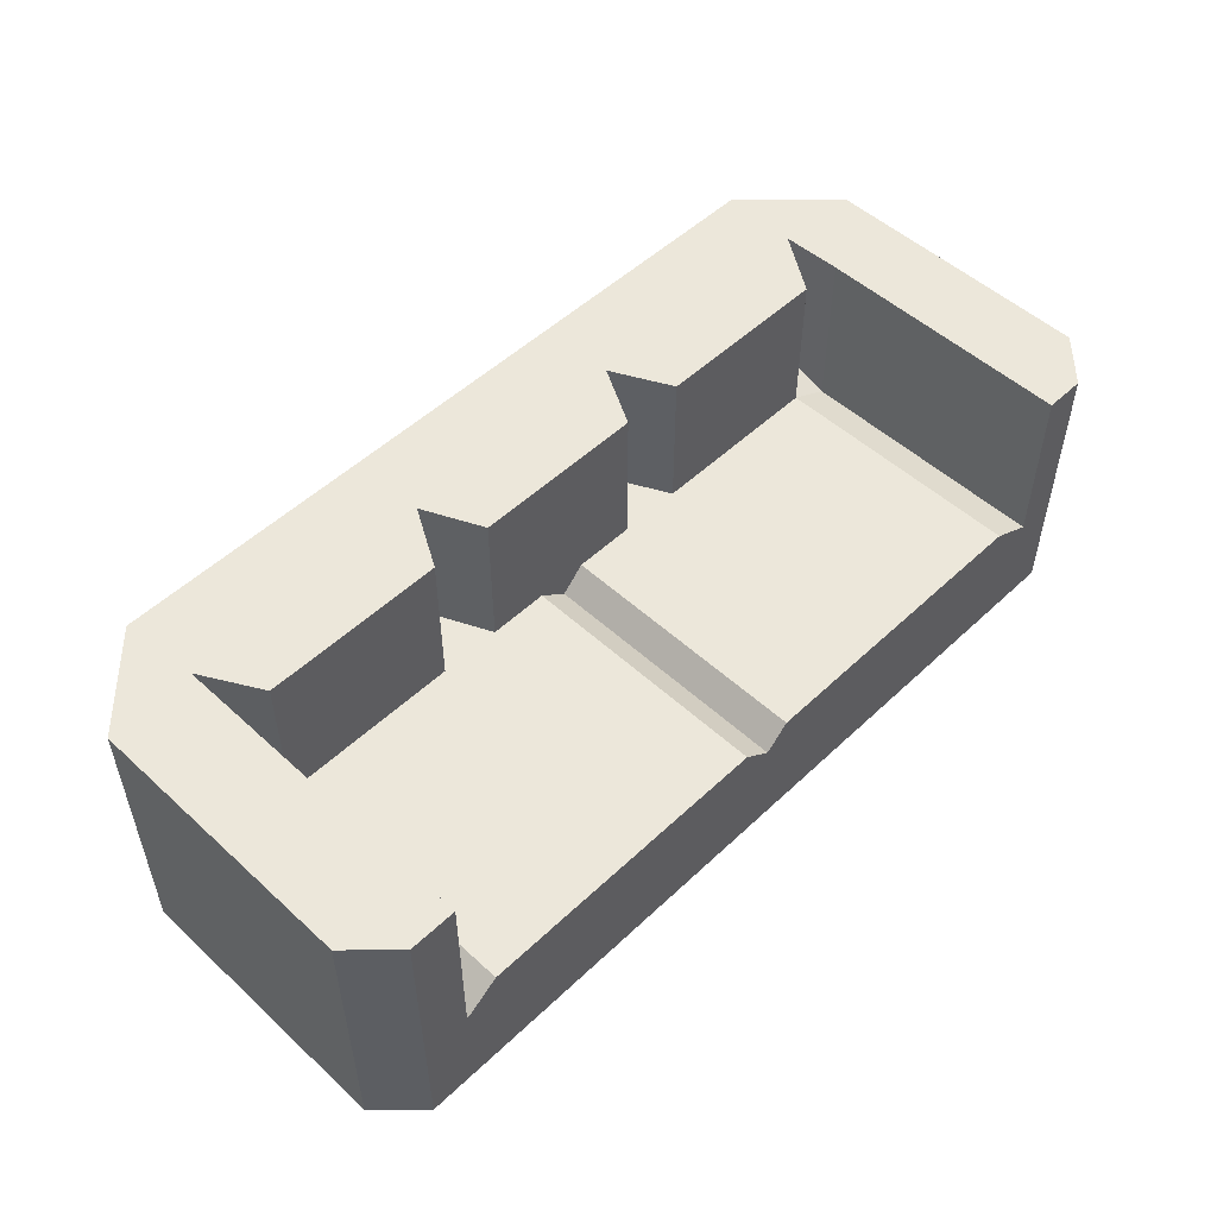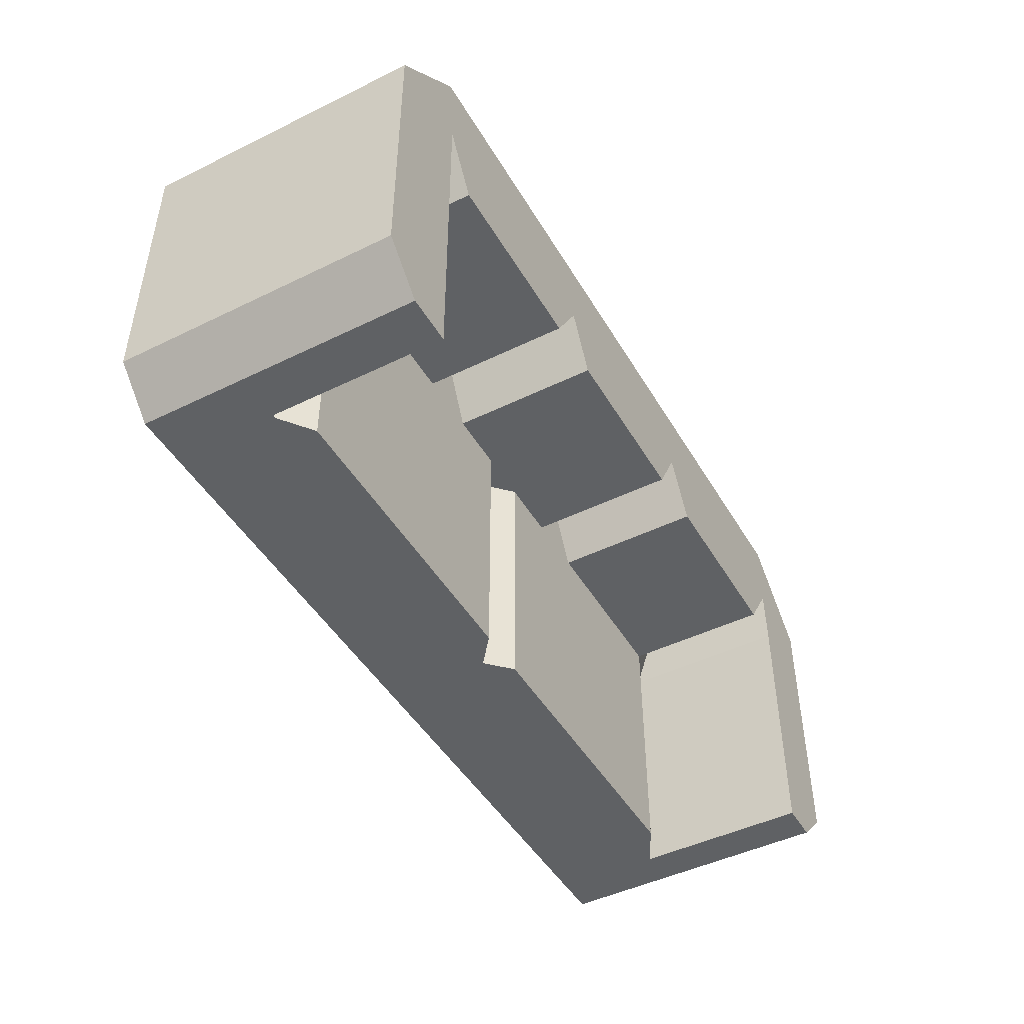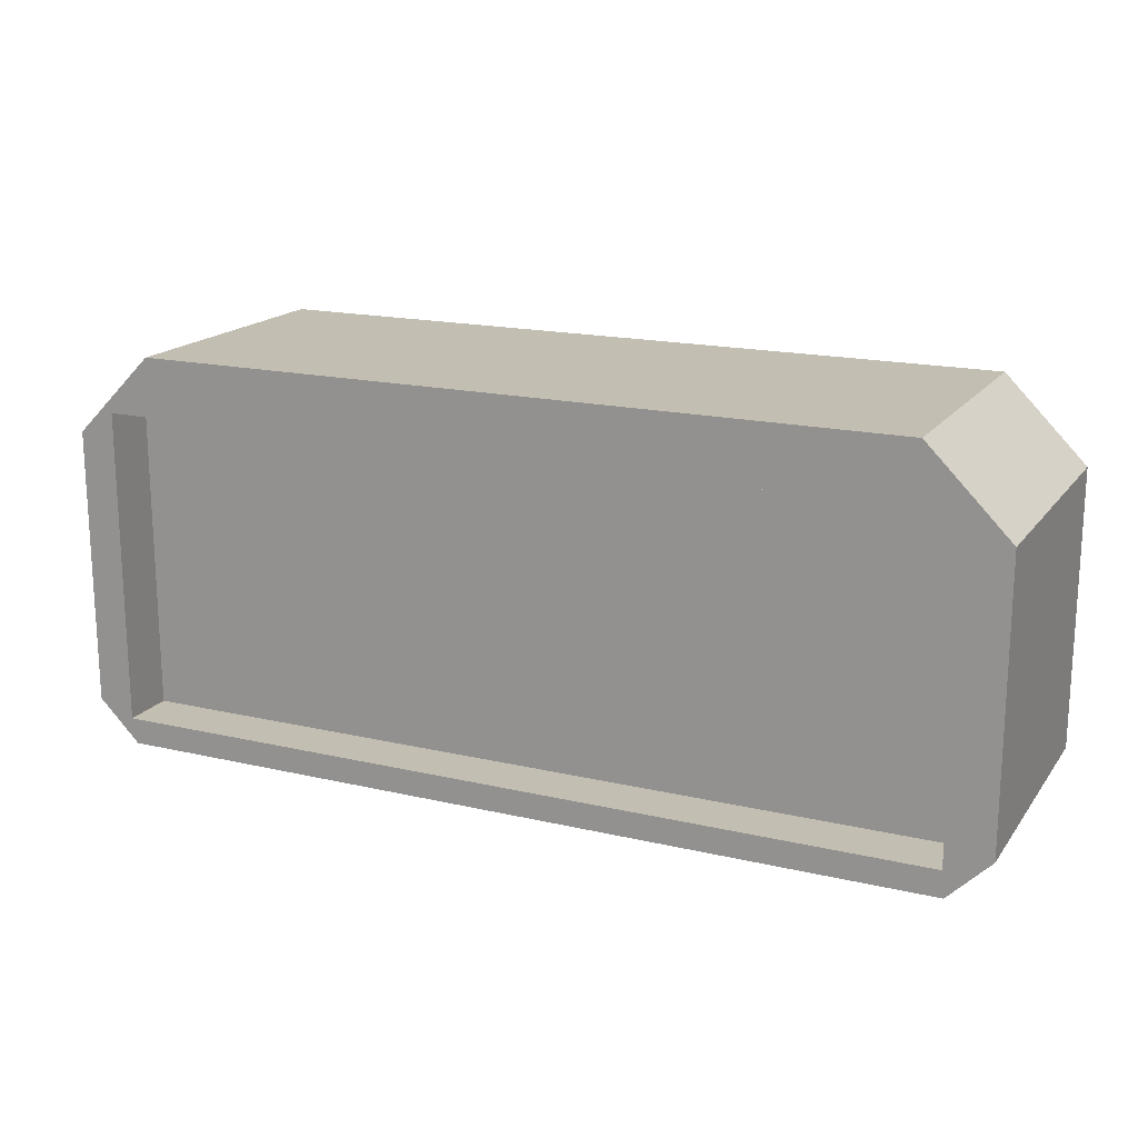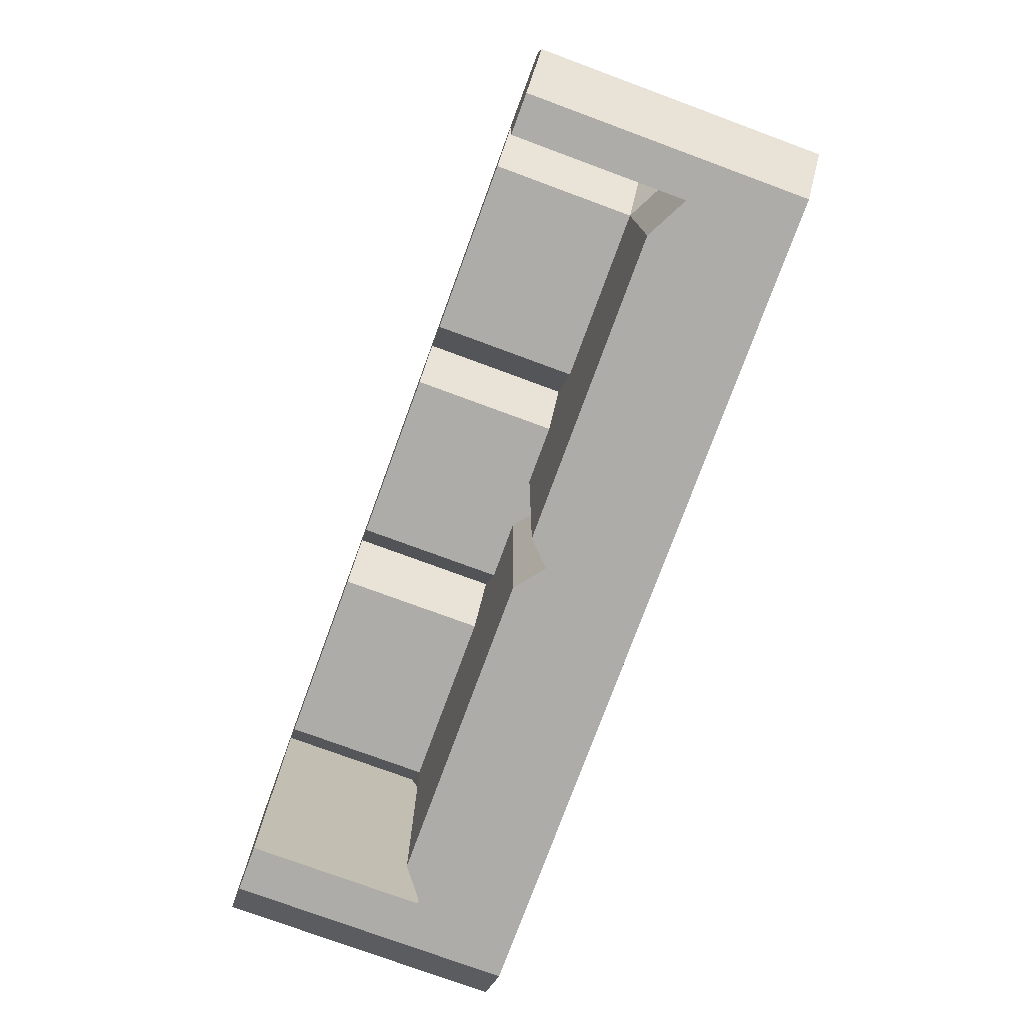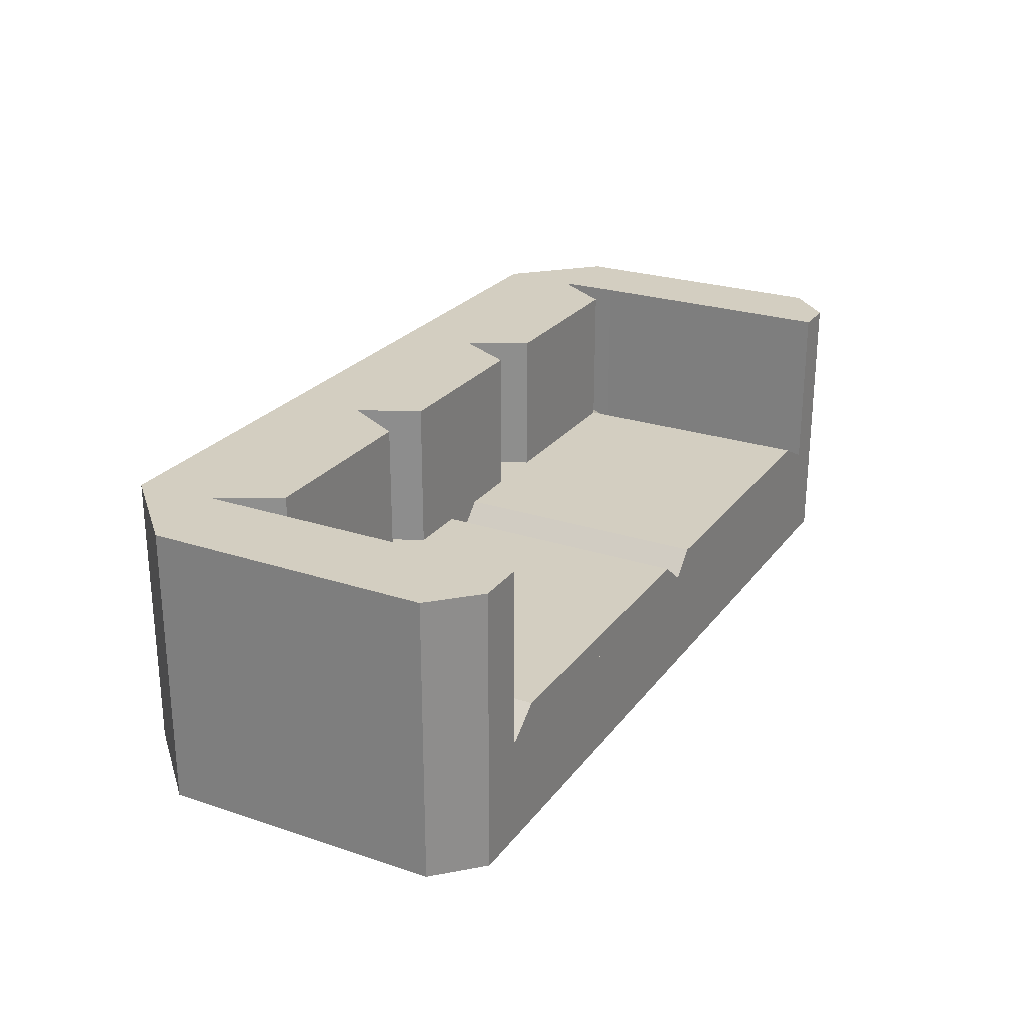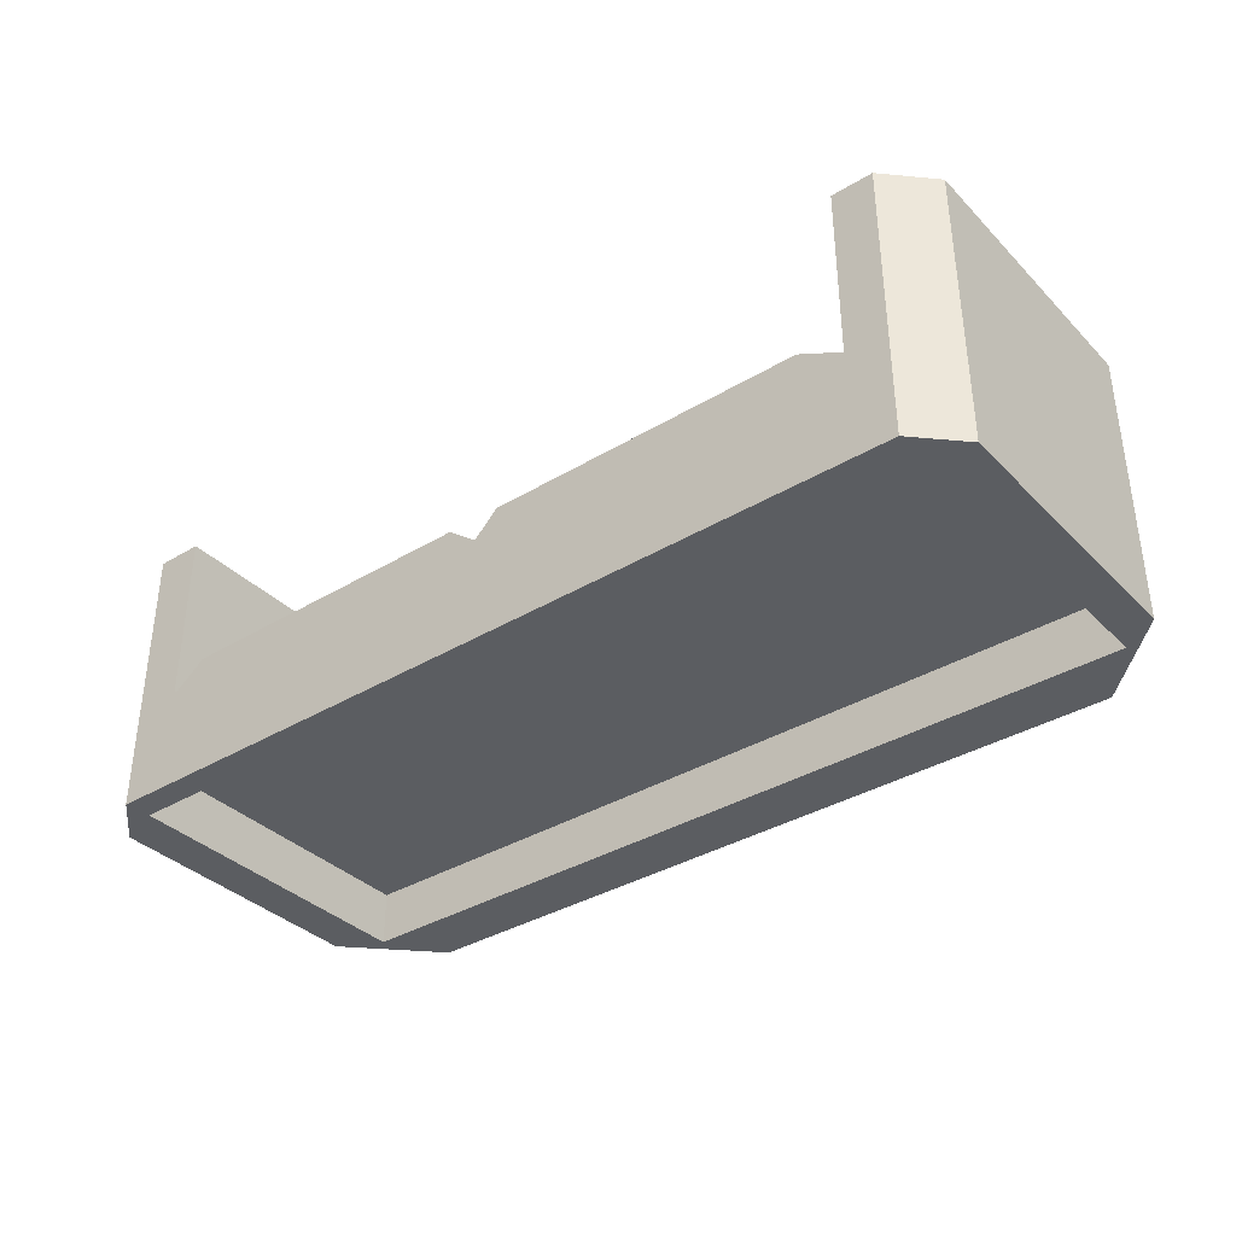
<metadata>
{"format":"obj","ext":"obj","renderer":"f3d","projection":"perspective","resolution":1024,"background":"white","views":[{"elev":51.9,"azim":134.6,"up":"+Y"},{"elev":-46.6,"azim":119.1,"up":"+Z"},{"elev":17.5,"azim":24.8,"up":"+Z"},{"elev":-77.0,"azim":-110.2,"up":"+Z"},{"elev":25.0,"azim":118.2,"up":"+Y"},{"elev":-36.2,"azim":-141.9,"up":"+Y"}]}
</metadata>
<code>
v 0.397 0.1261 -0.1866
v 0.3521 -0.04115 -0.1866
v 0.397 -0.1422 -0.1866
v 0.3521 0.1261 -0.1866
v -0.3666 -0.04115 -0.1866
v 0.4373 0.1261 -0.1462
v 0.359 0.1261 0.1988
v 0.3521 0.1261 0.06546
v -0.4052 -0.1422 -0.1866
v -0.006197 -0.04115 -0.1866
v 0.4373 -0.1422 -0.1462
v 0.3521 0.1261 0.124
v 0.3521 -0.04406 -0.1866
v -0.4052 0.1261 -0.1866
v 0.3945 -0.1422 -0.1615
v -0.02869 -0.01859 -0.1866
v 0.4373 -0.1422 0.1204
v 0.4373 0.1261 0.1204
v -0.3681 0.1261 0.1988
v 0.3521 -0.04406 0.06546
v -0.3666 -0.03994 -0.1866
v -0.4456 0.1261 -0.1462
v -0.4103 -0.1422 -0.1615
v 0.3945 -0.1422 0.1426
v -0.006197 -0.04115 0.06546
v 0.359 -0.1422 0.1988
v 0.1081 0.1261 0.124
v 0.319 -0.01859 0.06546
v 0.3521 -0.01859 0.124
v -0.3666 0.1261 -0.1866
v -0.4456 -0.1422 -0.1462
v -0.4456 0.1261 0.1214
v -0.4103 -0.09013 -0.1615
v 0.3945 -0.09013 0.1426
v -0.3256 -0.01859 -0.1866
v -0.02869 -0.01859 0.06546
v 0.0219 -0.01859 -0.1866
v -0.1208 0.1261 0.124
v 0.319 0.1261 0.06546
v -0.3681 -0.1422 0.1988
v 0.319 -0.01859 -0.1866
v -0.3666 -0.03994 0.06546
v -0.4103 -0.1422 0.1426
v 0.3945 -0.09013 -0.1615
v -0.08892 -0.01859 0.06546
v 0.0219 -0.01859 0.06546
v -0.365 0.1261 0.124
v 0.08066 0.1261 0.06546
v 0.1413 0.1261 0.06546
v -0.4456 -0.1422 0.1214
v 0.1413 -0.01859 0.06546
v -0.3666 0.1261 0.06546
v -0.4103 -0.09013 0.1426
v -0.1208 -0.01859 0.06546
v -0.3256 -0.01859 0.06546
v 0.08066 -0.01859 0.06546
v 0.3483 -0.04115 -0.1866
v -0.1505 0.1261 0.06546
v -0.08892 0.1261 0.06546
v 0.1081 -0.01859 0.124
v -0.365 -0.01859 0.124
v -0.1208 -0.01859 0.124
v -0.1505 -0.01859 0.06546
v 0.1081 -0.01859 0.06546
v -0.3256 0.1261 0.06546
g mesh1_mesh1-geometry
f 1 2 3
f 2 1 4
f 5 3 2
f 3 6 1
f 1 7 4
f 8 2 4
f 5 9 3
f 5 2 10
f 6 3 11
f 6 7 1
f 4 7 12
f 2 8 13
f 4 12 8
f 9 5 14
f 9 15 3
f 16 5 10
f 3 17 11
f 17 6 11
f 7 6 18
f 19 12 7
f 13 8 20
f 12 20 8
f 14 5 21
f 22 9 14
f 15 9 23
f 24 3 15
f 5 16 21
f 25 16 10
f 17 3 24
f 6 17 18
f 18 26 7
f 12 19 27
f 26 19 7
f 28 13 20
f 20 12 29
f 14 21 30
f 9 22 31
f 14 32 22
f 23 9 31
f 33 15 23
f 15 34 24
f 21 16 35
f 16 25 36
f 37 25 10
f 17 24 26
f 26 18 17
f 27 19 38
f 27 39 12
f 19 26 40
f 13 28 41
f 28 20 29
f 39 29 12
f 42 30 21
f 30 19 14
f 32 31 22
f 14 19 32
f 23 31 43
f 15 33 44
f 43 33 23
f 34 15 44
f 34 43 24
f 16 45 35
f 35 42 21
f 36 25 46
f 45 16 36
f 25 37 46
f 10 41 37
f 26 24 43
f 38 19 47
f 38 48 27
f 39 27 49
f 26 43 40
f 50 19 40
f 51 41 28
f 29 39 28
f 30 42 52
f 52 19 30
f 31 32 50
f 19 50 32
f 50 43 31
f 33 34 44
f 33 43 53
f 43 34 53
f 35 45 54
f 42 35 55
f 46 48 36
f 36 48 45
f 37 56 46
f 41 10 57
f 41 51 37
f 47 19 52
f 47 58 38
f 48 38 59
f 48 60 27
f 27 51 49
f 51 39 49
f 40 43 50
f 39 51 28
f 61 52 42
f 34 33 53
f 62 54 45
f 35 54 63
f 35 63 55
f 42 55 61
f 48 46 56
f 45 48 59
f 37 64 56
f 37 51 64
f 52 61 47
f 58 47 65
f 58 62 38
f 38 45 59
f 60 48 56
f 51 27 60
f 54 62 63
f 45 38 62
f 58 55 63
f 55 47 61
f 64 60 56
f 60 64 51
f 47 55 65
f 55 58 65
f 62 58 63
g mesh1_mesh1-geometry
f 3 2 1
f 4 1 2
f 2 3 5
f 1 6 3
f 4 7 1
f 4 2 8
f 3 9 5
f 10 2 5
f 11 3 6
f 1 7 6
f 12 7 4
f 13 8 2
f 8 12 4
f 14 5 9
f 3 15 9
f 11 17 3
f 11 6 17
f 18 6 7
f 7 12 19
f 20 8 13
f 8 20 12
f 21 5 14
f 14 9 22
f 23 9 15
f 15 3 24
f 24 3 17
f 18 17 6
f 7 26 18
f 27 19 12
f 7 19 26
f 29 12 20
f 30 21 14
f 31 22 9
f 22 32 14
f 31 9 23
f 23 15 33
f 24 34 15
f 26 24 17
f 17 18 26
f 38 19 27
f 40 26 19
f 29 20 28
f 21 30 42
f 14 19 30
f 22 31 32
f 32 19 14
f 43 31 23
f 44 33 15
f 23 33 43
f 44 15 34
f 24 43 34
f 43 24 26
f 47 19 38
f 40 43 26
f 40 19 50
f 52 42 30
f 30 19 52
f 50 32 31
f 32 50 19
f 31 43 50
f 44 34 33
f 53 43 33
f 53 34 43
f 52 19 47
f 50 43 40
f 42 52 61
f 53 33 34
f 45 54 62
f 61 55 42
f 47 61 52
f 63 62 54
f 56 60 64
f 51 64 60
g mesh1_mesh1-geometry
f 10 5 16
f 21 16 5
f 10 16 25
f 20 13 28
f 35 16 21
f 36 25 16
f 10 25 37
f 12 39 27
f 41 28 13
f 12 29 39
f 35 45 16
f 21 42 35
f 46 25 36
f 36 16 45
f 46 37 25
f 37 41 10
f 27 48 38
f 49 27 39
f 28 41 51
f 28 39 29
f 54 45 35
f 55 35 42
f 36 48 46
f 45 48 36
f 46 56 37
f 57 10 41
f 37 51 41
f 38 58 47
f 59 38 48
f 27 60 48
f 49 51 27
f 49 39 51
f 28 51 39
f 63 54 35
f 55 63 35
f 56 46 48
f 59 48 45
f 56 64 37
f 64 51 37
f 65 47 58
f 38 62 58
f 59 45 38
f 56 48 60
f 60 27 51
f 62 38 45
f 63 55 58
f 61 47 55
f 65 55 47
f 65 58 55
f 63 58 62

</code>
